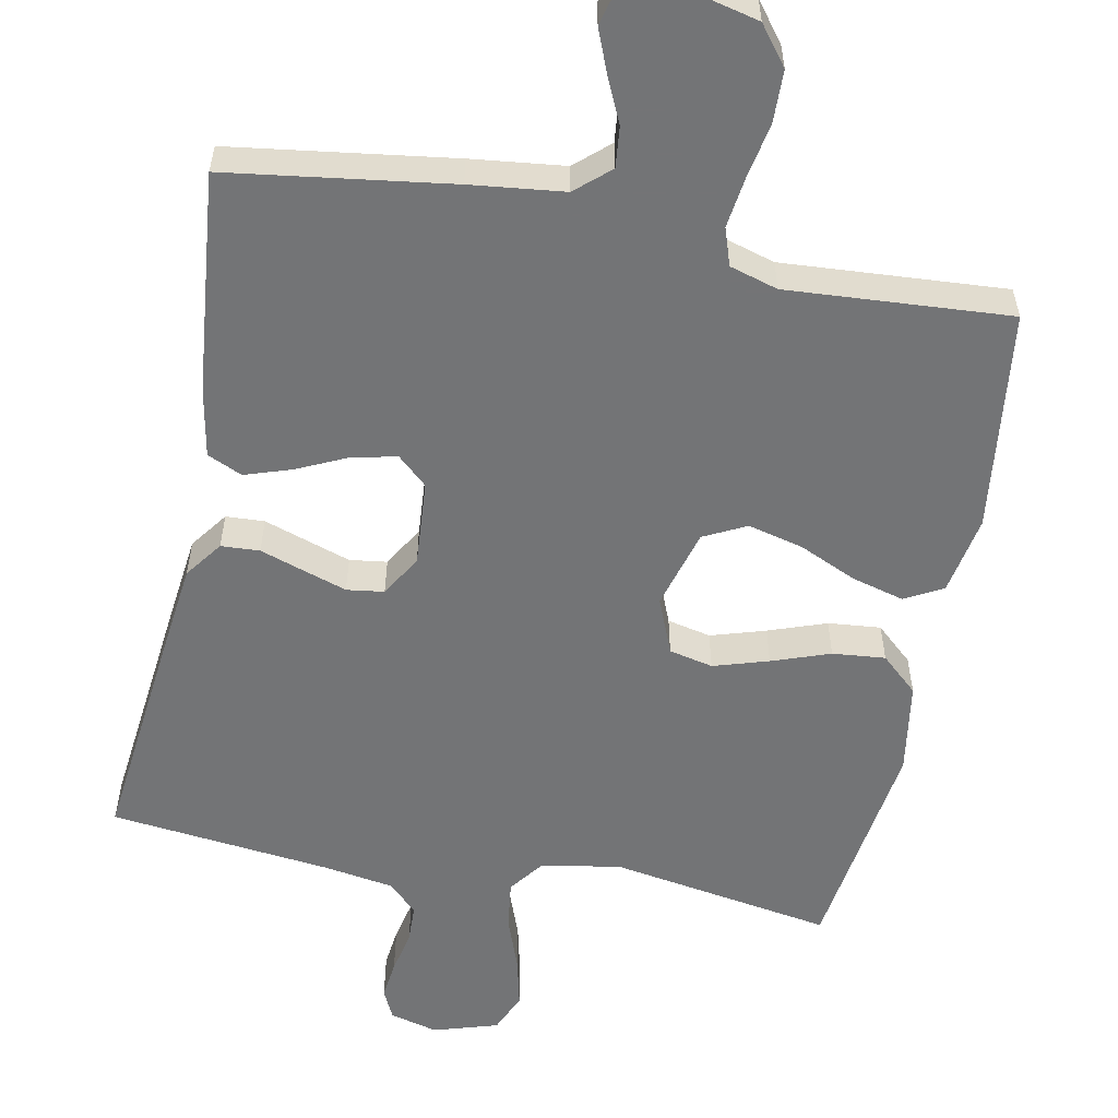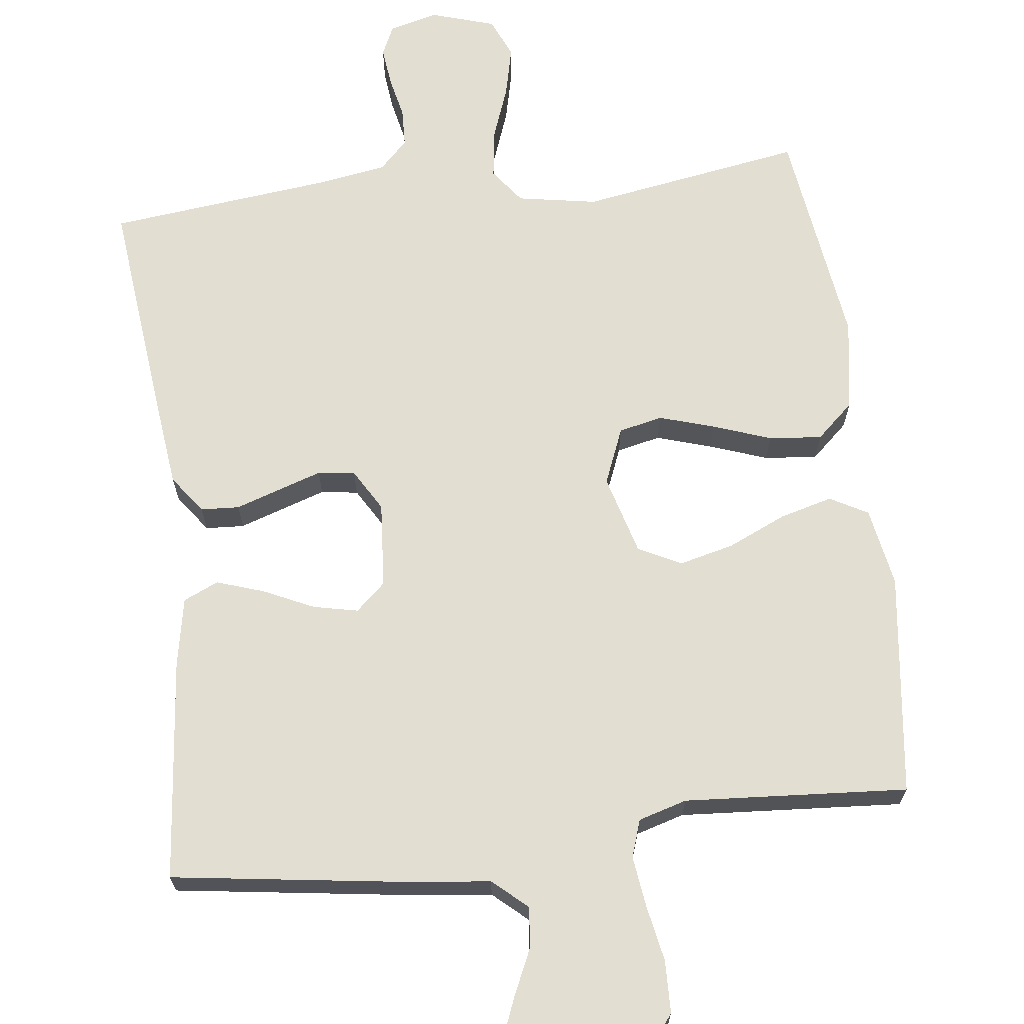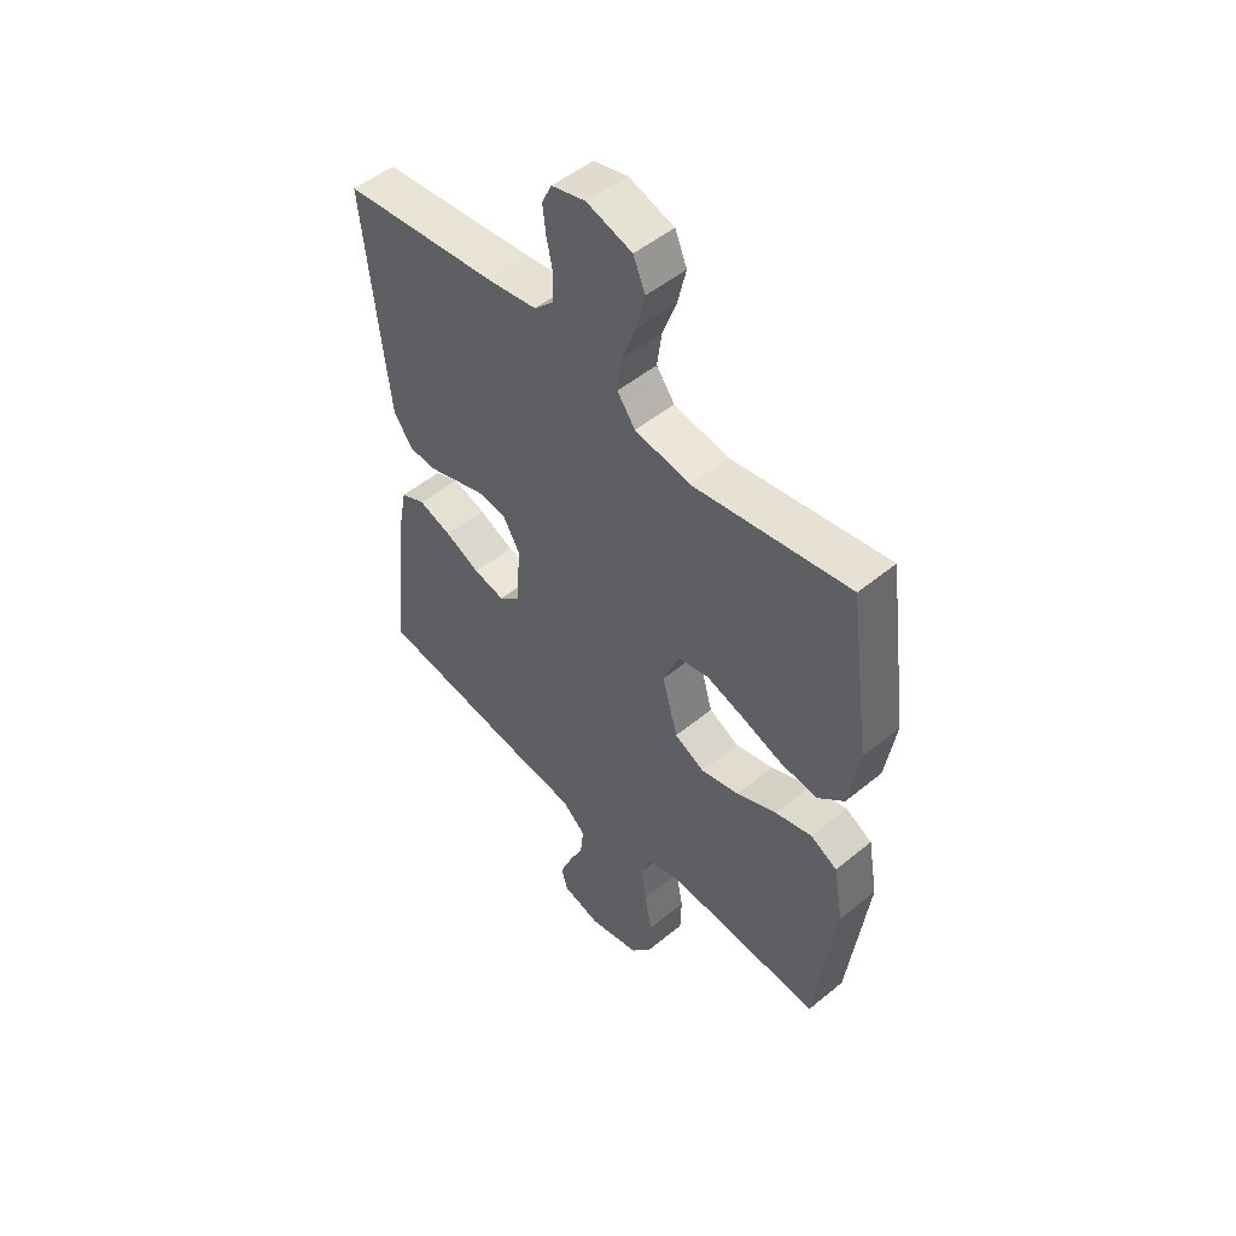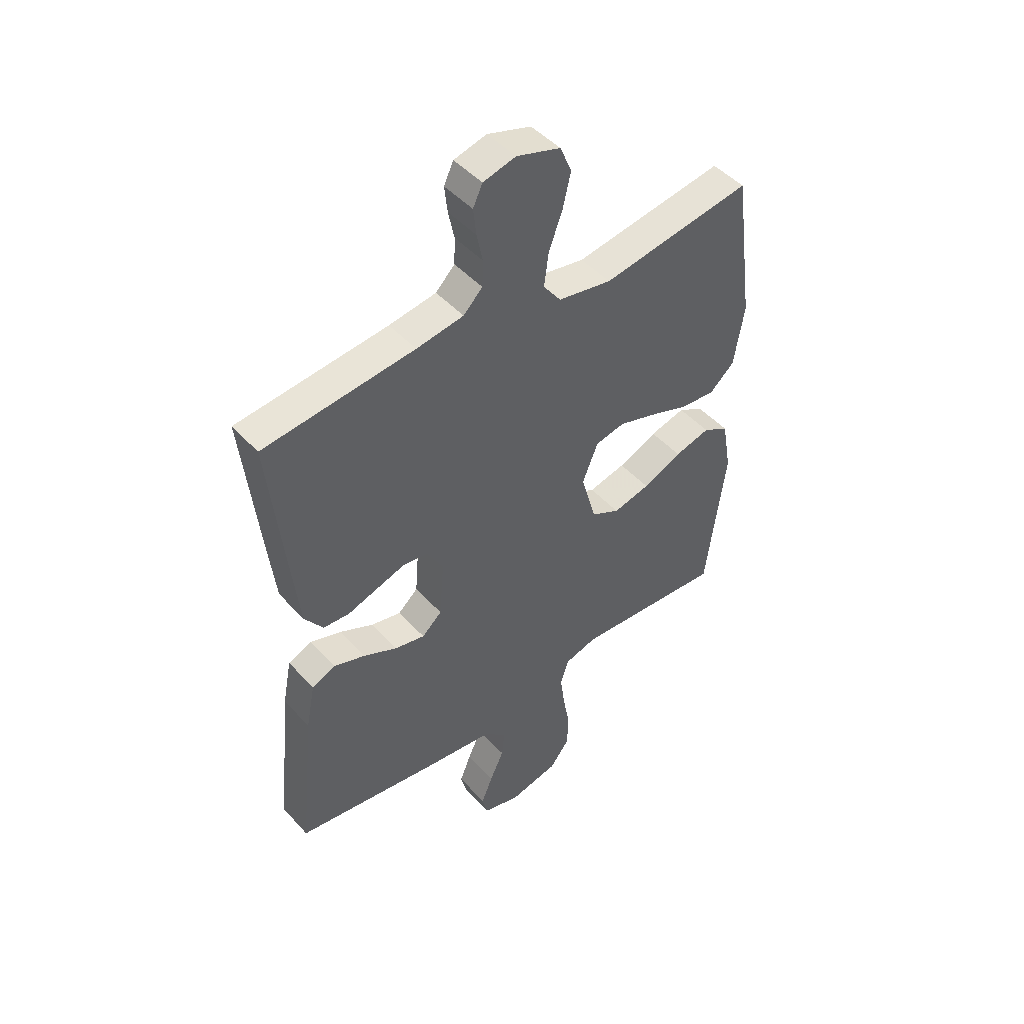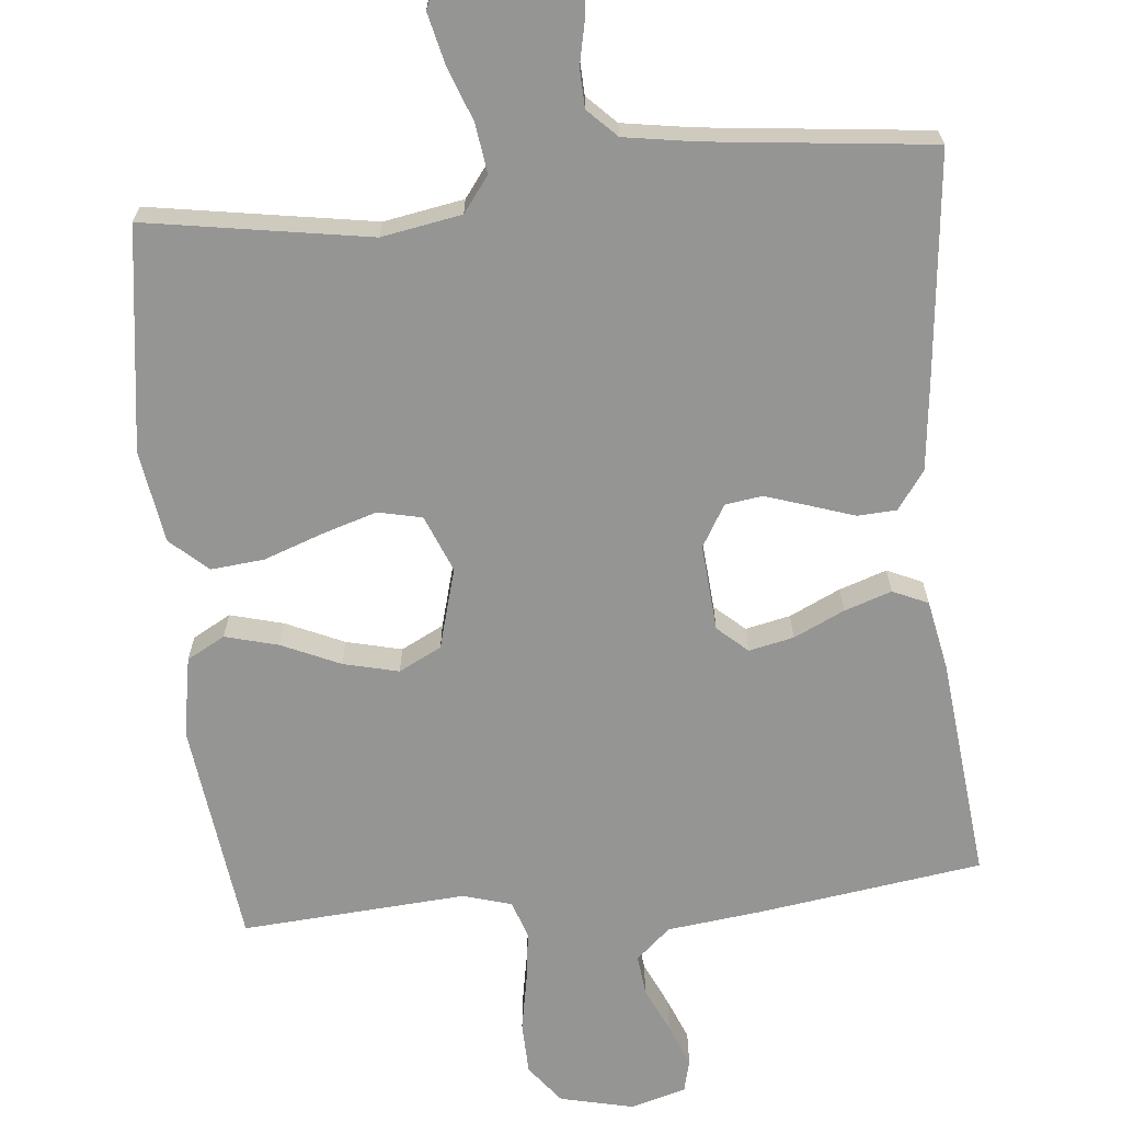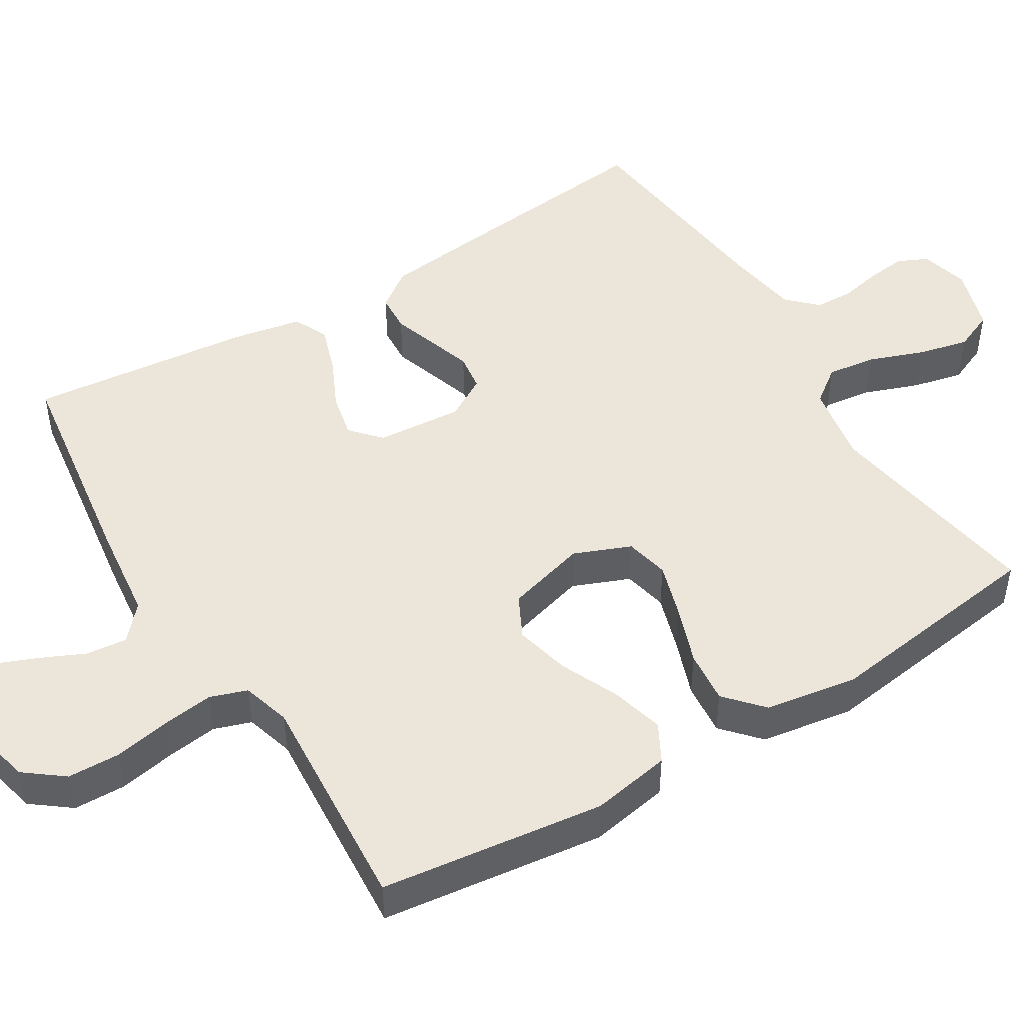
<metadata>
{"format":"obj","ext":"obj","renderer":"f3d","projection":"perspective","resolution":1024,"background":"white","views":[{"elev":-56.2,"azim":168.7,"up":"+Y"},{"elev":67.4,"azim":173.0,"up":"+Y"},{"elev":50.8,"azim":-131.9,"up":"+Z"},{"elev":47.0,"azim":140.5,"up":"+Z"},{"elev":-67.3,"azim":5.6,"up":"+Y"},{"elev":48.2,"azim":-121.5,"up":"+Y"}]}
</metadata>
<code>
v -0.5 0.07 -0.5
v -0.538 0.07 -0.2
v -0.519 0.07 -0.093
v -0.468 0.07 -0.065
v -0.397 0.07 -0.084
v -0.319 0.07 -0.119
v -0.245 0.07 -0.137
v -0.188 0.07 -0.108
v -0.158 0.07 0
v -0.189 0.07 0.076
v -0.248 0.07 0.089
v -0.322 0.07 0.066
v -0.4 0.07 0.038
v -0.471 0.07 0.031
v -0.521 0.07 0.076
v -0.541 0.07 0.2
v -0.5 0.07 0.5
v -0.2 0.07 0.451
v -0.093 0.07 0.47
v -0.058 0.07 0.517
v -0.067 0.07 0.583
v -0.094 0.07 0.656
v -0.11 0.07 0.724
v -0.087 0.07 0.778
v 0 0.07 0.805
v 0.065 0.07 0.788
v 0.084 0.07 0.748
v 0.078 0.07 0.695
v 0.066 0.07 0.638
v 0.068 0.07 0.586
v 0.106 0.07 0.548
v 0.2 0.07 0.533
v 0.5 0.07 0.5
v 0.468 0.07 0.2
v 0.454 0.07 0.078
v 0.417 0.07 0.027
v 0.365 0.07 0.024
v 0.305 0.07 0.044
v 0.247 0.07 0.063
v 0.197 0.07 0.056
v 0.164 0.07 0
v 0.173 0.07 -0.116
v 0.213 0.07 -0.152
v 0.273 0.07 -0.139
v 0.341 0.07 -0.107
v 0.404 0.07 -0.086
v 0.451 0.07 -0.107
v 0.469 0.07 -0.2
v 0.5 0.07 -0.5
v 0.2 0.07 -0.543
v 0.074 0.07 -0.558
v 0.028 0.07 -0.599
v 0.034 0.07 -0.654
v 0.062 0.07 -0.715
v 0.085 0.07 -0.772
v 0.074 0.07 -0.816
v 0 0.07 -0.837
v -0.099 0.07 -0.814
v -0.139 0.07 -0.762
v -0.141 0.07 -0.692
v -0.127 0.07 -0.617
v -0.118 0.07 -0.548
v -0.135 0.07 -0.498
v -0.2 0.07 -0.479
v -0.5 0 -0.5
v -0.538 0 -0.2
v -0.519 0 -0.093
v -0.468 0 -0.065
v -0.397 0 -0.084
v -0.319 0 -0.119
v -0.245 0 -0.137
v -0.188 0 -0.108
v -0.158 0 0
v -0.189 0 0.076
v -0.248 0 0.089
v -0.322 0 0.066
v -0.4 0 0.038
v -0.471 0 0.031
v -0.521 0 0.076
v -0.541 0 0.2
v -0.5 0 0.5
v -0.2 0 0.451
v -0.093 0 0.47
v -0.058 0 0.517
v -0.067 0 0.583
v -0.094 0 0.656
v -0.11 0 0.724
v -0.087 0 0.778
v 0 0 0.805
v 0.065 0 0.788
v 0.084 0 0.748
v 0.078 0 0.695
v 0.066 0 0.638
v 0.068 0 0.586
v 0.106 0 0.548
v 0.2 0 0.533
v 0.5 0 0.5
v 0.468 0 0.2
v 0.454 0 0.078
v 0.417 0 0.027
v 0.365 0 0.024
v 0.305 0 0.044
v 0.247 0 0.063
v 0.197 0 0.056
v 0.164 0 0
v 0.173 0 -0.116
v 0.213 0 -0.152
v 0.273 0 -0.139
v 0.341 0 -0.107
v 0.404 0 -0.086
v 0.451 0 -0.107
v 0.469 0 -0.2
v 0.5 0 -0.5
v 0.2 0 -0.543
v 0.074 0 -0.558
v 0.028 0 -0.599
v 0.034 0 -0.654
v 0.062 0 -0.715
v 0.085 0 -0.772
v 0.074 0 -0.816
v 0 0 -0.837
v -0.099 0 -0.814
v -0.139 0 -0.762
v -0.141 0 -0.692
v -0.127 0 -0.617
v -0.118 0 -0.548
v -0.135 0 -0.498
v -0.2 0 -0.479
f 58 59 60 61
f 58 61 62
f 57 58 62
f 56 57 62 63
f 53 54 55 56
f 48 49 50 51
f 48 51 52
f 47 48 52
f 44 45 46 47
f 43 44 47 52
f 42 43 52
f 41 42 52
f 35 36 37 38
f 35 38 39
f 32 33 34 35
f 31 32 35 39
f 30 31 39 40
f 26 27 28 29
f 24 25 26 29
f 24 29 30
f 21 22 23 24
f 20 21 24 30
f 19 20 30 40
f 15 16 17 18
f 12 13 14 15
f 11 12 15 18
f 10 11 18 19
f 3 4 5 6
f 3 6 7
f 64 1 2 3
f 63 64 3 7
f 53 56 63 7
f 10 19 40 41
f 9 10 41
f 8 9 41 52
f 7 8 52 53
f 125 124 123 122
f 126 125 122
f 126 122 121
f 127 126 121 120
f 120 119 118 117
f 115 114 113 112
f 116 115 112
f 116 112 111
f 111 110 109 108
f 116 111 108 107
f 116 107 106
f 116 106 105
f 102 101 100 99
f 103 102 99
f 99 98 97 96
f 103 99 96 95
f 104 103 95 94
f 93 92 91 90
f 93 90 89 88
f 94 93 88
f 88 87 86 85
f 94 88 85 84
f 104 94 84 83
f 82 81 80 79
f 79 78 77 76
f 82 79 76 75
f 83 82 75 74
f 70 69 68 67
f 71 70 67
f 67 66 65 128
f 71 67 128 127
f 71 127 120 117
f 105 104 83 74
f 105 74 73
f 116 105 73 72
f 117 116 72 71
f 1 65 66 2
f 2 66 67 3
f 3 67 68 4
f 4 68 69 5
f 5 69 70 6
f 6 70 71 7
f 7 71 72 8
f 8 72 73 9
f 9 73 74 10
f 10 74 75 11
f 11 75 76 12
f 12 76 77 13
f 13 77 78 14
f 14 78 79 15
f 15 79 80 16
f 16 80 81 17
f 17 81 82 18
f 18 82 83 19
f 19 83 84 20
f 20 84 85 21
f 21 85 86 22
f 22 86 87 23
f 23 87 88 24
f 24 88 89 25
f 25 89 90 26
f 26 90 91 27
f 27 91 92 28
f 28 92 93 29
f 29 93 94 30
f 30 94 95 31
f 31 95 96 32
f 32 96 97 33
f 33 97 98 34
f 34 98 99 35
f 35 99 100 36
f 36 100 101 37
f 37 101 102 38
f 38 102 103 39
f 39 103 104 40
f 40 104 105 41
f 41 105 106 42
f 42 106 107 43
f 43 107 108 44
f 44 108 109 45
f 45 109 110 46
f 46 110 111 47
f 47 111 112 48
f 48 112 113 49
f 49 113 114 50
f 50 114 115 51
f 51 115 116 52
f 52 116 117 53
f 53 117 118 54
f 54 118 119 55
f 55 119 120 56
f 56 120 121 57
f 57 121 122 58
f 58 122 123 59
f 59 123 124 60
f 60 124 125 61
f 61 125 126 62
f 62 126 127 63
f 63 127 128 64
f 64 128 65 1

</code>
